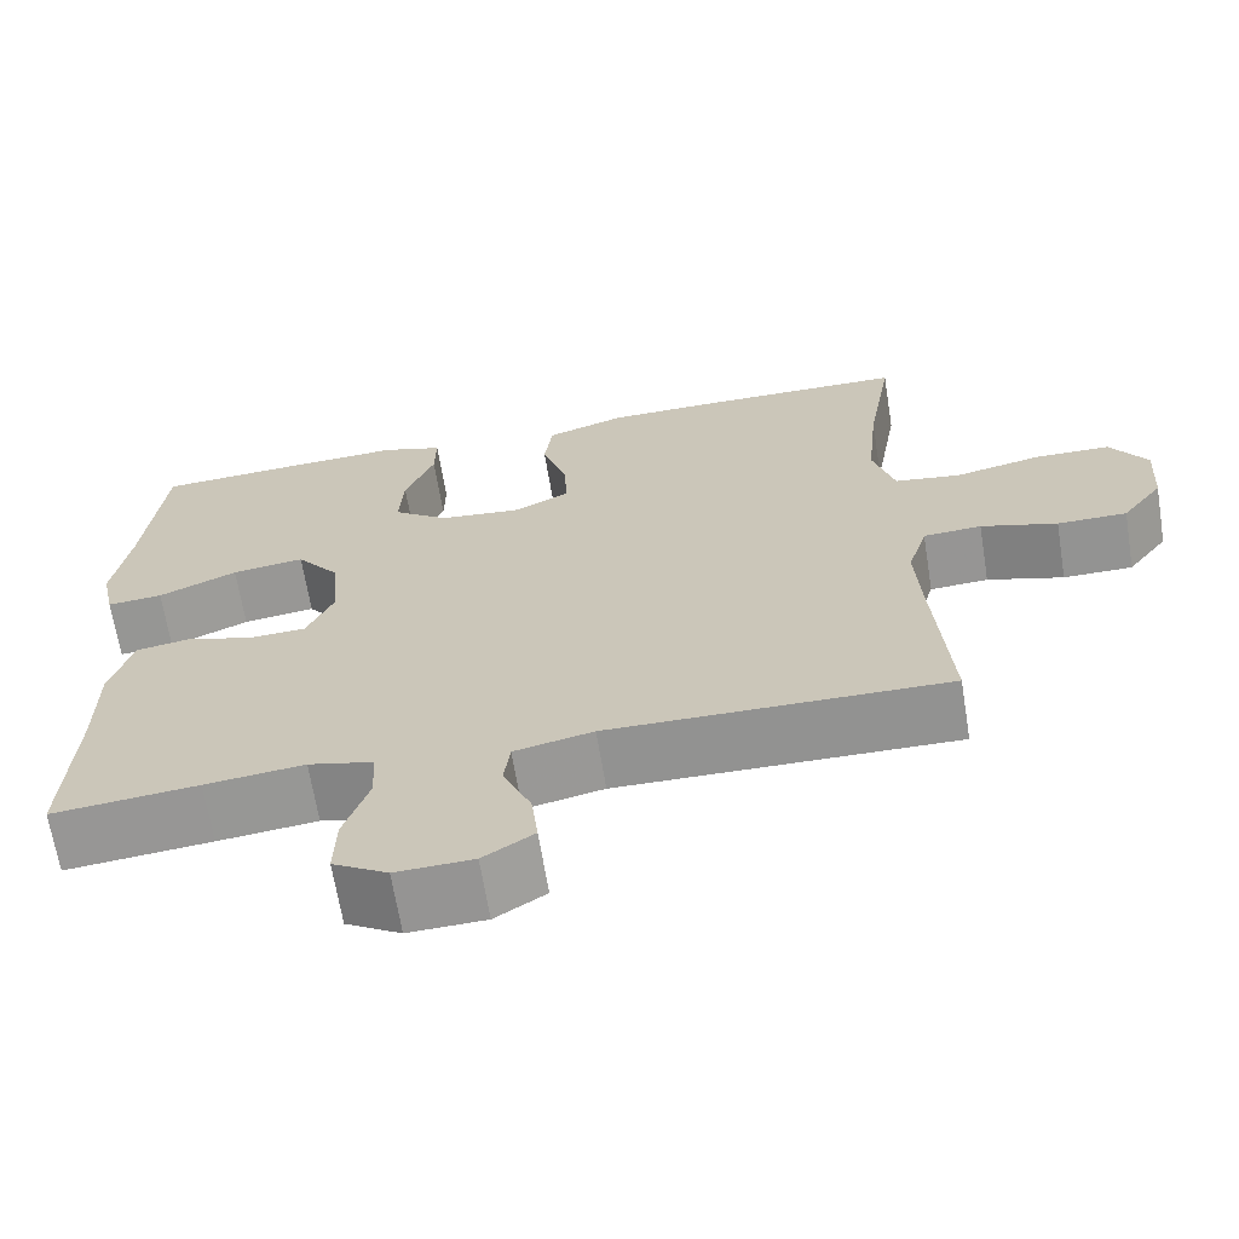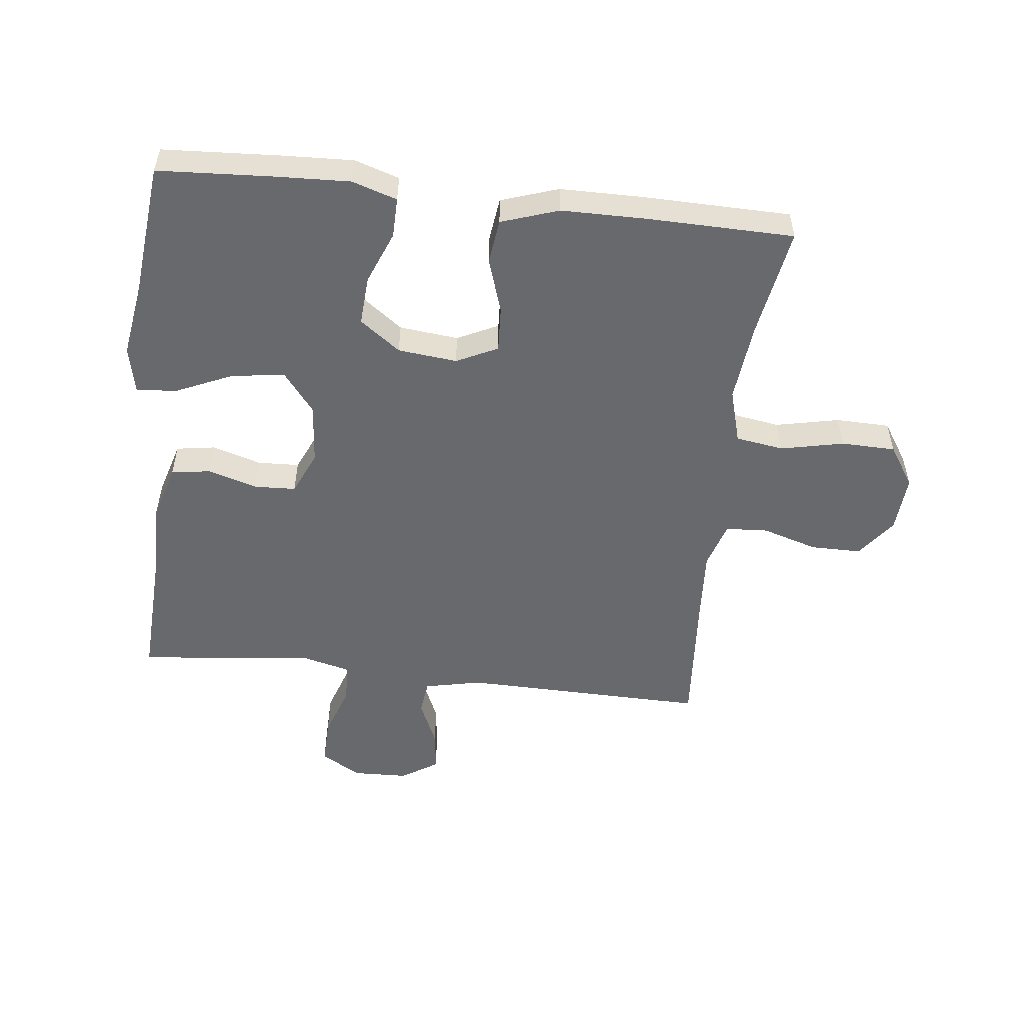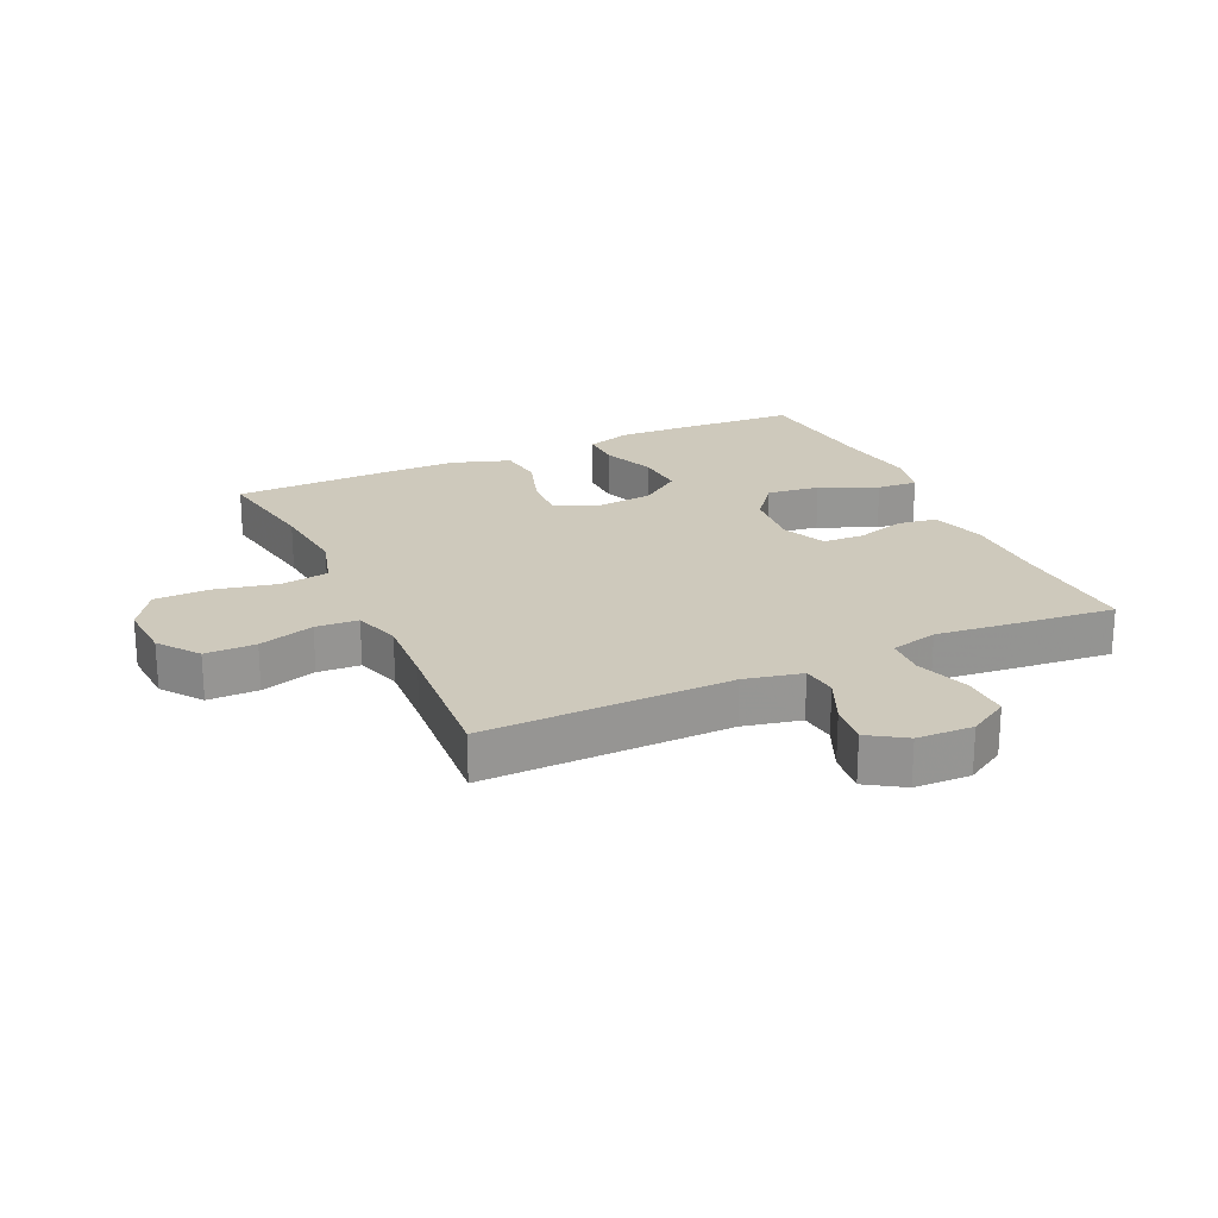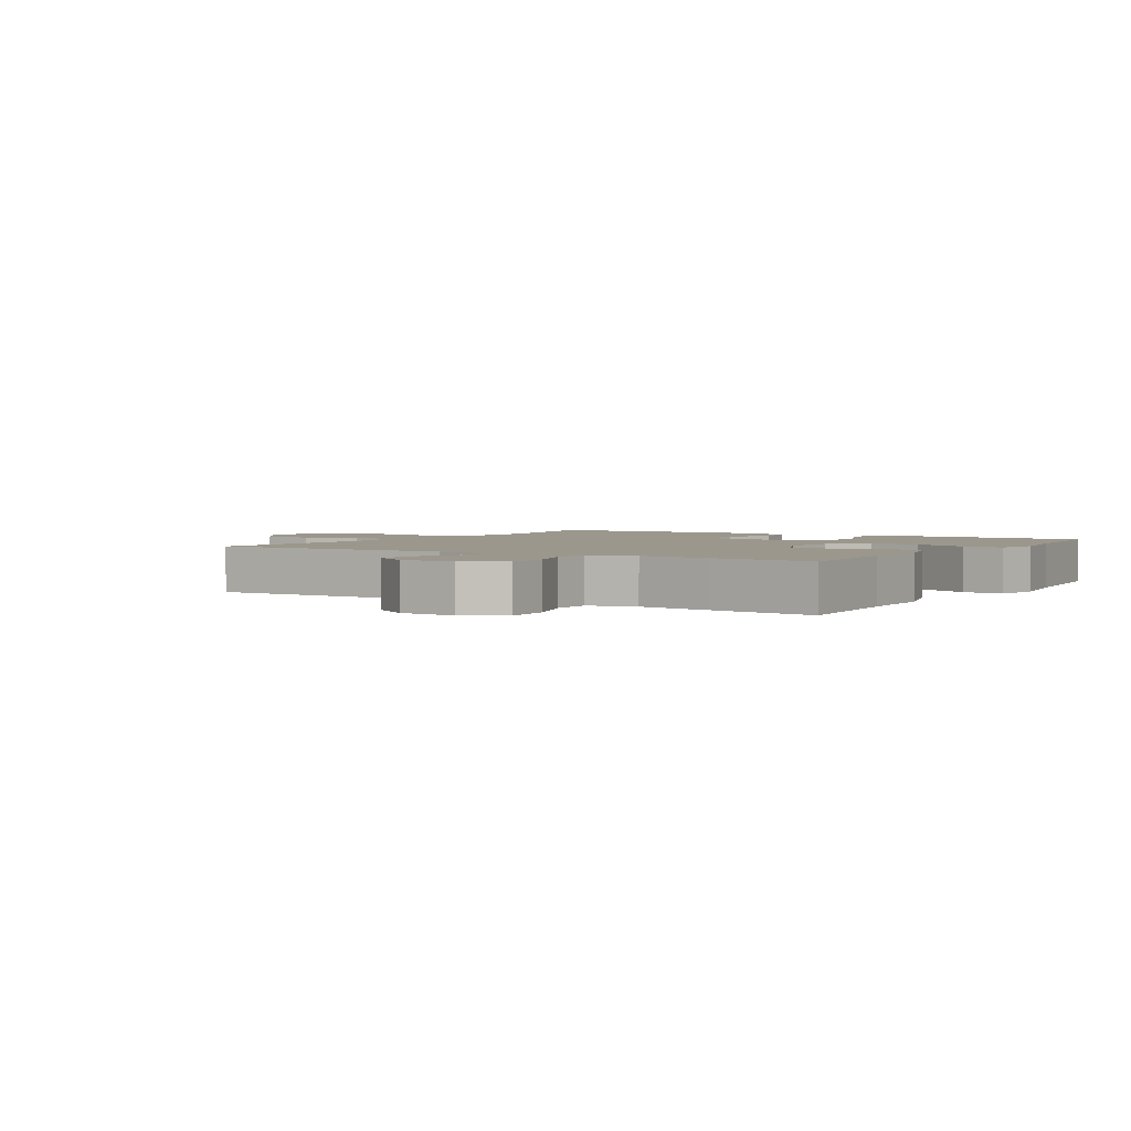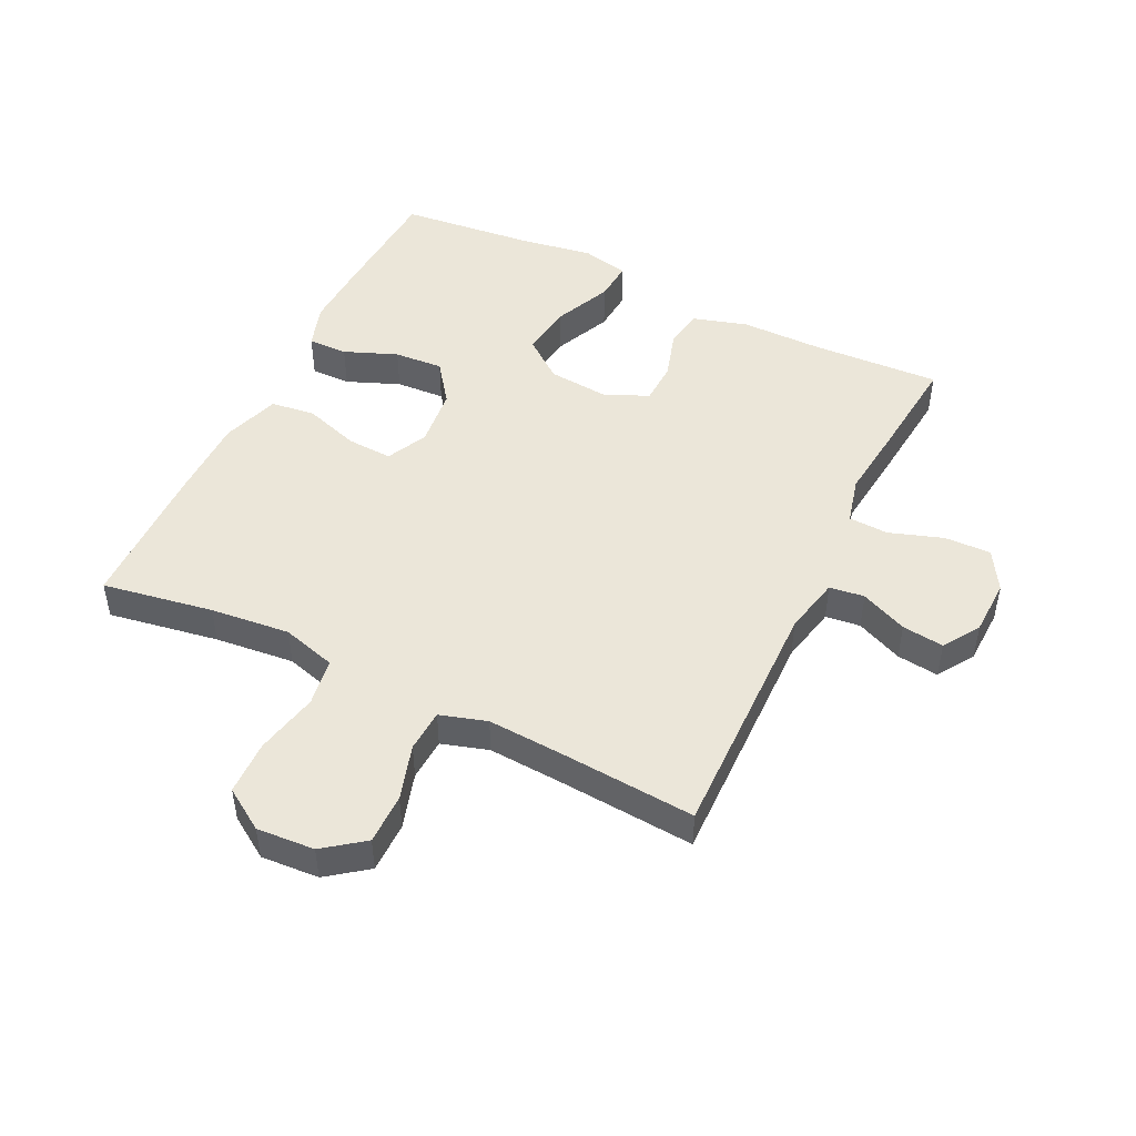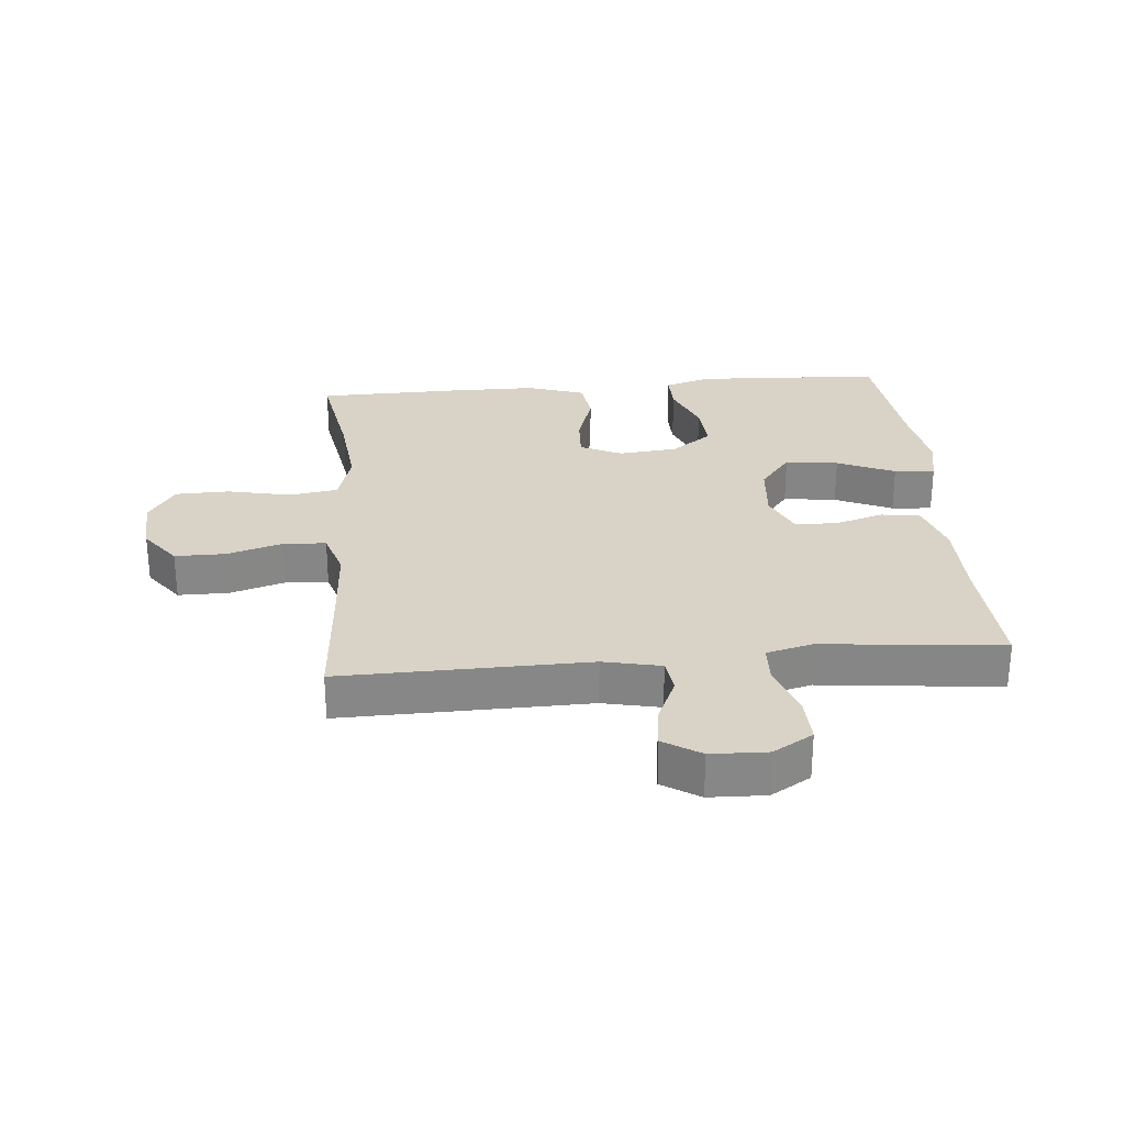
<metadata>
{"format":"obj","ext":"obj","renderer":"f3d","projection":"perspective","resolution":1024,"background":"white","views":[{"elev":-66.6,"azim":9.2,"up":"+Z"},{"elev":-52.7,"azim":-6.6,"up":"+Y"},{"elev":22.4,"azim":155.3,"up":"+Y"},{"elev":2.6,"azim":-148.0,"up":"+Y"},{"elev":48.1,"azim":115.9,"up":"+Y"},{"elev":27.9,"azim":174.9,"up":"+Y"}]}
</metadata>
<code>
v -0.5 0.07 0.5
v -0.313 0.07 0.511
v -0.197 0.07 0.516
v -0.125 0.07 0.493
v -0.126 0.07 0.429
v -0.16 0.07 0.344
v -0.165 0.07 0.265
v -0.1 0.07 0.217
v -0.005 0.07 0.207
v 0.061 0.07 0.239
v 0.057 0.07 0.312
v 0.028 0.07 0.401
v 0.037 0.07 0.472
v 0.129 0.07 0.503
v 0.265 0.07 0.504
v 0.5 0.07 0.5
v 0.47 0.07 0.322
v 0.457 0.07 0.194
v 0.482 0.07 0.107
v 0.559 0.07 0.095
v 0.661 0.07 0.117
v 0.748 0.07 0.115
v 0.791 0.07 0.049
v 0.785 0.07 -0.044
v 0.737 0.07 -0.108
v 0.656 0.07 -0.108
v 0.567 0.07 -0.081
v 0.499 0.07 -0.085
v 0.476 0.07 -0.16
v 0.483 0.07 -0.275
v 0.5 0.07 -0.5
v 0.105 0.07 -0.493
v 0.013 0.07 -0.513
v 0.006 0.07 -0.569
v 0.039 0.07 -0.644
v 0.047 0.07 -0.711
v -0.012 0.07 -0.749
v -0.102 0.07 -0.752
v -0.166 0.07 -0.714
v -0.164 0.07 -0.639
v -0.135 0.07 -0.553
v -0.138 0.07 -0.489
v -0.214 0.07 -0.47
v -0.33 0.07 -0.483
v -0.5 0.07 -0.5
v -0.49 0.07 -0.292
v -0.49 0.07 -0.162
v -0.464 0.07 -0.074
v -0.401 0.07 -0.064
v -0.322 0.07 -0.088
v -0.255 0.07 -0.085
v -0.224 0.07 -0.015
v -0.233 0.07 0.083
v -0.283 0.07 0.147
v -0.368 0.07 0.136
v -0.46 0.07 0.095
v -0.525 0.07 0.09
v -0.541 0.07 0.165
v -0.522 0.07 0.286
v -0.5 0 0.5
v -0.313 0 0.511
v -0.197 0 0.516
v -0.125 0 0.493
v -0.126 0 0.429
v -0.16 0 0.344
v -0.165 0 0.265
v -0.1 0 0.217
v -0.005 0 0.207
v 0.061 0 0.239
v 0.057 0 0.312
v 0.028 0 0.401
v 0.037 0 0.472
v 0.129 0 0.503
v 0.265 0 0.504
v 0.5 0 0.5
v 0.47 0 0.322
v 0.457 0 0.194
v 0.482 0 0.107
v 0.559 0 0.095
v 0.661 0 0.117
v 0.748 0 0.115
v 0.791 0 0.049
v 0.785 0 -0.044
v 0.737 0 -0.108
v 0.656 0 -0.108
v 0.567 0 -0.081
v 0.499 0 -0.085
v 0.476 0 -0.16
v 0.483 0 -0.275
v 0.5 0 -0.5
v 0.105 0 -0.493
v 0.013 0 -0.513
v 0.006 0 -0.569
v 0.039 0 -0.644
v 0.047 0 -0.711
v -0.012 0 -0.749
v -0.102 0 -0.752
v -0.166 0 -0.714
v -0.164 0 -0.639
v -0.135 0 -0.553
v -0.138 0 -0.489
v -0.214 0 -0.47
v -0.33 0 -0.483
v -0.5 0 -0.5
v -0.49 0 -0.292
v -0.49 0 -0.162
v -0.464 0 -0.074
v -0.401 0 -0.064
v -0.322 0 -0.088
v -0.255 0 -0.085
v -0.224 0 -0.015
v -0.233 0 0.083
v -0.283 0 0.147
v -0.368 0 0.136
v -0.46 0 0.095
v -0.525 0 0.09
v -0.541 0 0.165
v -0.522 0 0.286
f 57 58 59
f 56 57 59
f 55 56 59
f 4 5 6
f 3 4 6
f 2 3 6
f 1 2 6
f 59 1 6
f 55 59 6
f 54 55 6
f 53 54 6 7
f 52 53 7 8
f 51 52 8 9
f 48 49 50
f 47 48 50
f 46 47 50
f 46 50 51
f 45 46 51
f 44 45 51
f 43 44 51
f 51 9 10
f 43 51 10
f 42 43 10
f 39 40 41
f 38 39 41
f 37 38 41
f 36 37 41
f 35 36 41
f 34 35 41
f 41 42 10
f 34 41 10
f 33 34 10
f 30 31 32
f 32 33 10
f 30 32 10
f 29 30 10
f 25 26 27
f 24 25 27
f 23 24 27
f 22 23 27
f 21 22 27
f 20 21 27
f 19 20 27 28
f 29 10 11
f 28 29 11
f 19 28 11
f 18 19 11
f 15 16 17
f 15 17 18
f 14 15 18
f 13 14 18
f 12 13 18
f 11 12 18
f 118 117 116
f 118 116 115
f 118 115 114
f 65 64 63
f 65 63 62
f 65 62 61
f 65 61 60
f 65 60 118
f 65 118 114
f 65 114 113
f 66 65 113 112
f 67 66 112 111
f 68 67 111 110
f 109 108 107
f 109 107 106
f 109 106 105
f 110 109 105
f 110 105 104
f 110 104 103
f 110 103 102
f 69 68 110
f 69 110 102
f 69 102 101
f 100 99 98
f 100 98 97
f 100 97 96
f 100 96 95
f 100 95 94
f 100 94 93
f 69 101 100
f 69 100 93
f 69 93 92
f 91 90 89
f 69 92 91
f 69 91 89
f 69 89 88
f 86 85 84
f 86 84 83
f 86 83 82
f 86 82 81
f 86 81 80
f 86 80 79
f 87 86 79 78
f 70 69 88
f 70 88 87
f 70 87 78
f 70 78 77
f 76 75 74
f 77 76 74
f 77 74 73
f 77 73 72
f 77 72 71
f 77 71 70
f 1 60 61 2
f 2 61 62 3
f 3 62 63 4
f 4 63 64 5
f 5 64 65 6
f 6 65 66 7
f 7 66 67 8
f 8 67 68 9
f 9 68 69 10
f 10 69 70 11
f 11 70 71 12
f 12 71 72 13
f 13 72 73 14
f 14 73 74 15
f 15 74 75 16
f 16 75 76 17
f 17 76 77 18
f 18 77 78 19
f 19 78 79 20
f 20 79 80 21
f 21 80 81 22
f 22 81 82 23
f 23 82 83 24
f 24 83 84 25
f 25 84 85 26
f 26 85 86 27
f 27 86 87 28
f 28 87 88 29
f 29 88 89 30
f 30 89 90 31
f 31 90 91 32
f 32 91 92 33
f 33 92 93 34
f 34 93 94 35
f 35 94 95 36
f 36 95 96 37
f 37 96 97 38
f 38 97 98 39
f 39 98 99 40
f 40 99 100 41
f 41 100 101 42
f 42 101 102 43
f 43 102 103 44
f 44 103 104 45
f 45 104 105 46
f 46 105 106 47
f 47 106 107 48
f 48 107 108 49
f 49 108 109 50
f 50 109 110 51
f 51 110 111 52
f 52 111 112 53
f 53 112 113 54
f 54 113 114 55
f 55 114 115 56
f 56 115 116 57
f 57 116 117 58
f 58 117 118 59
f 59 118 60 1

</code>
